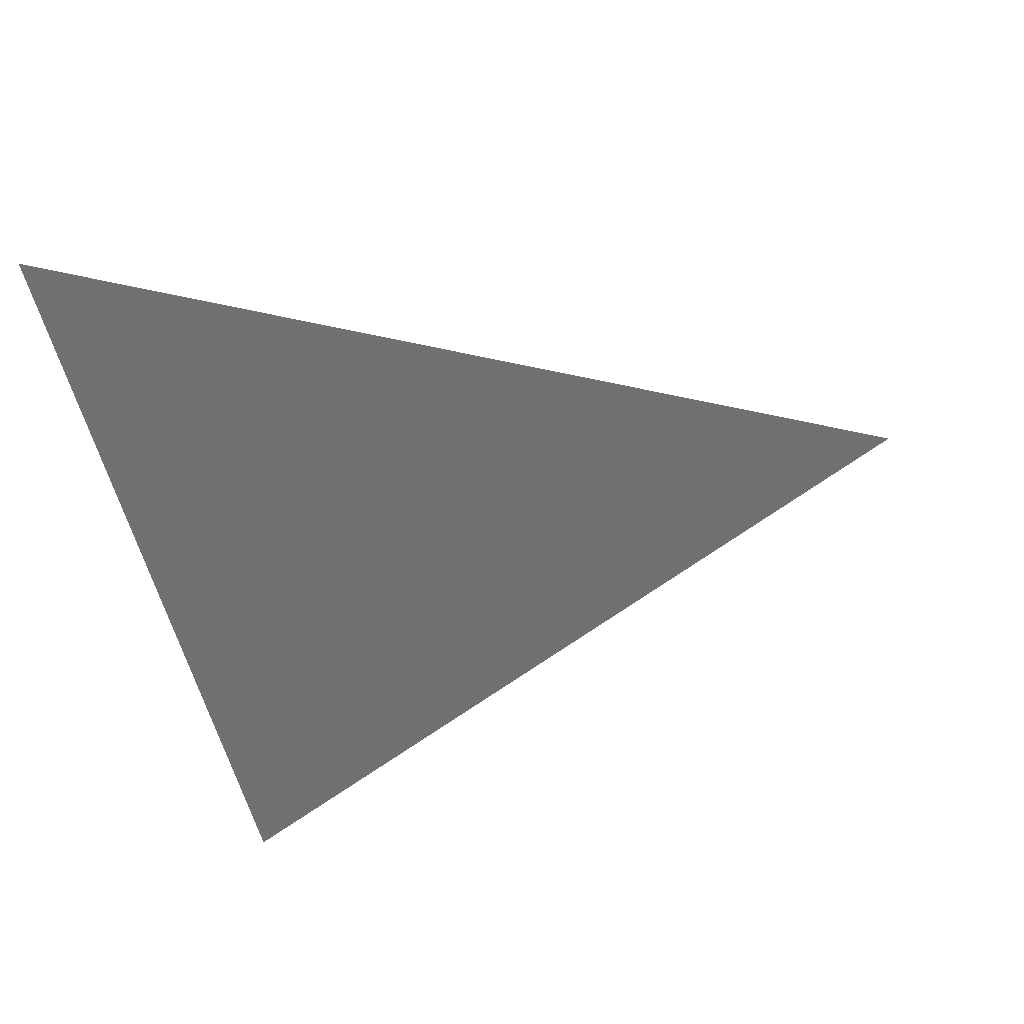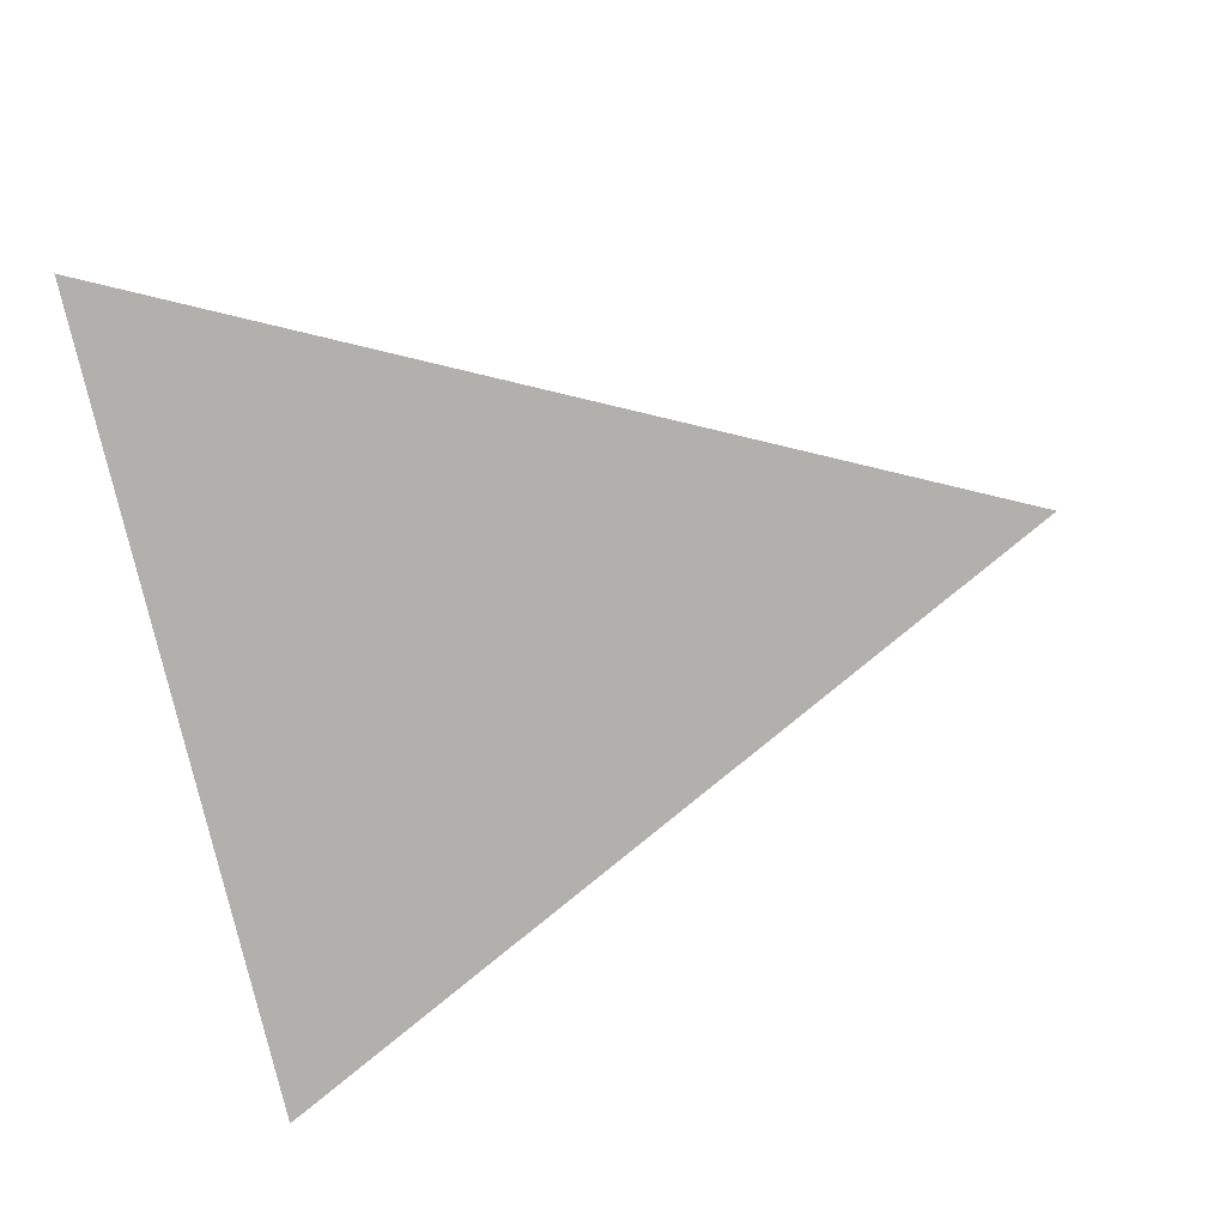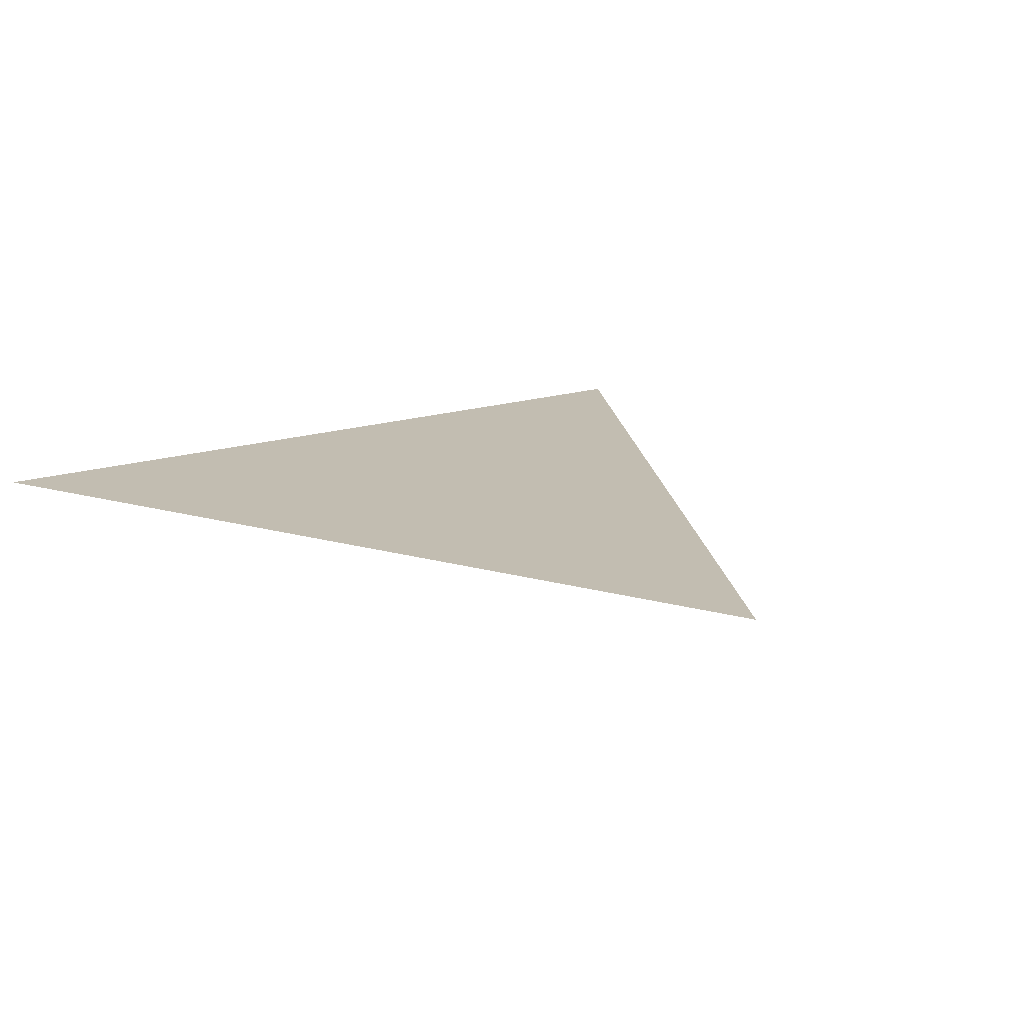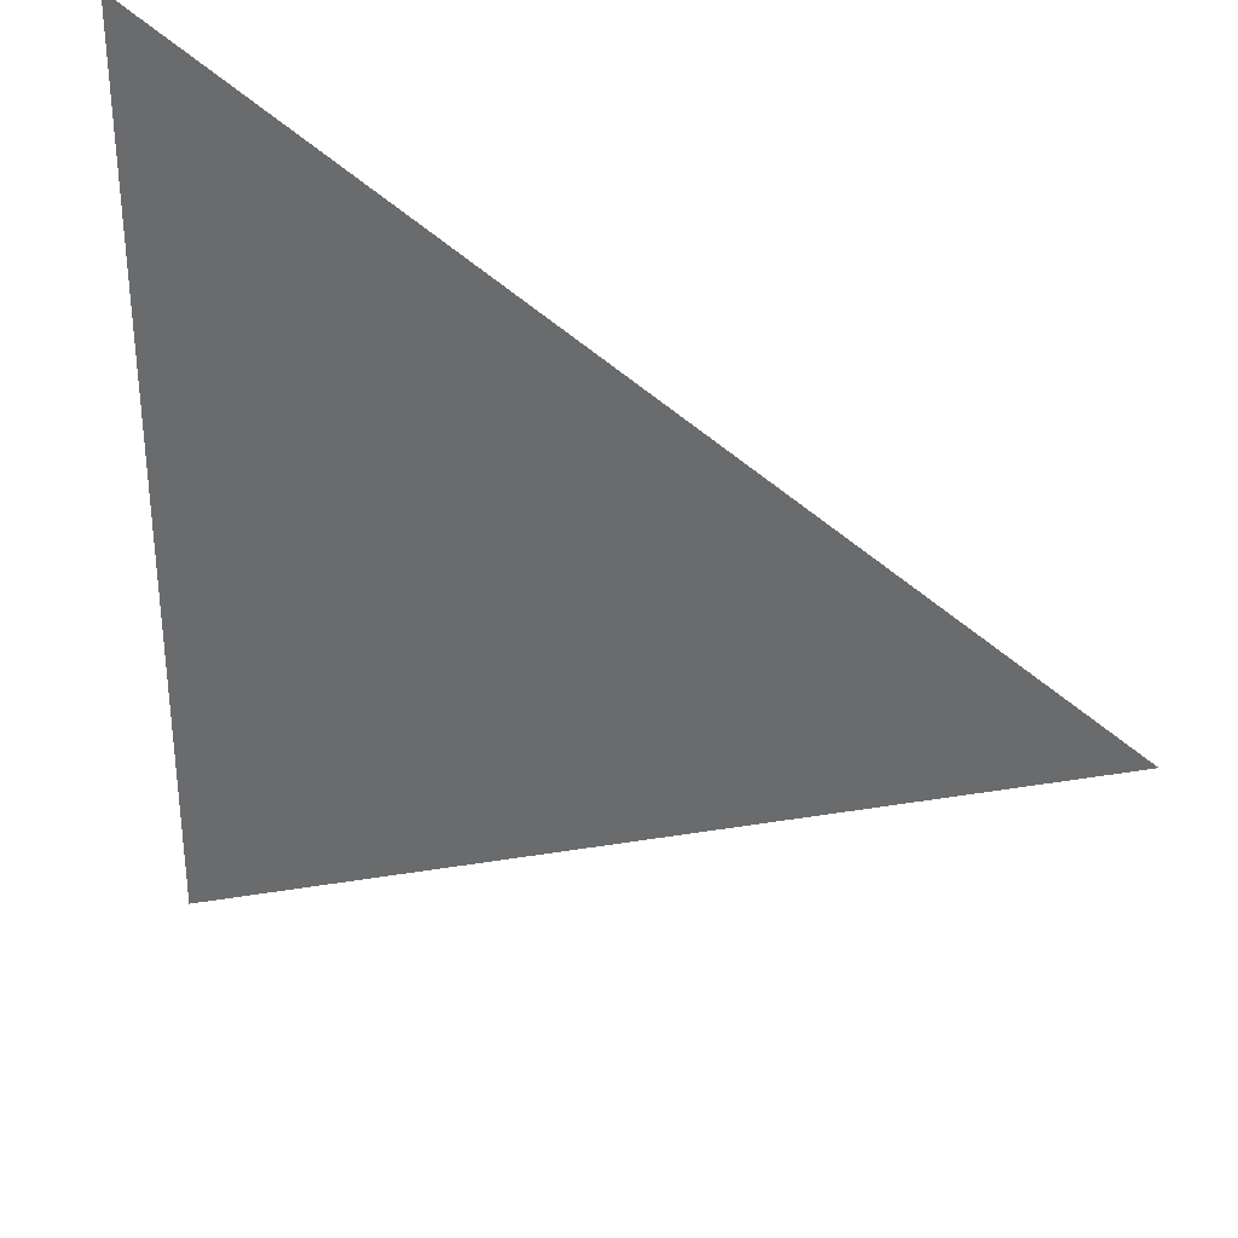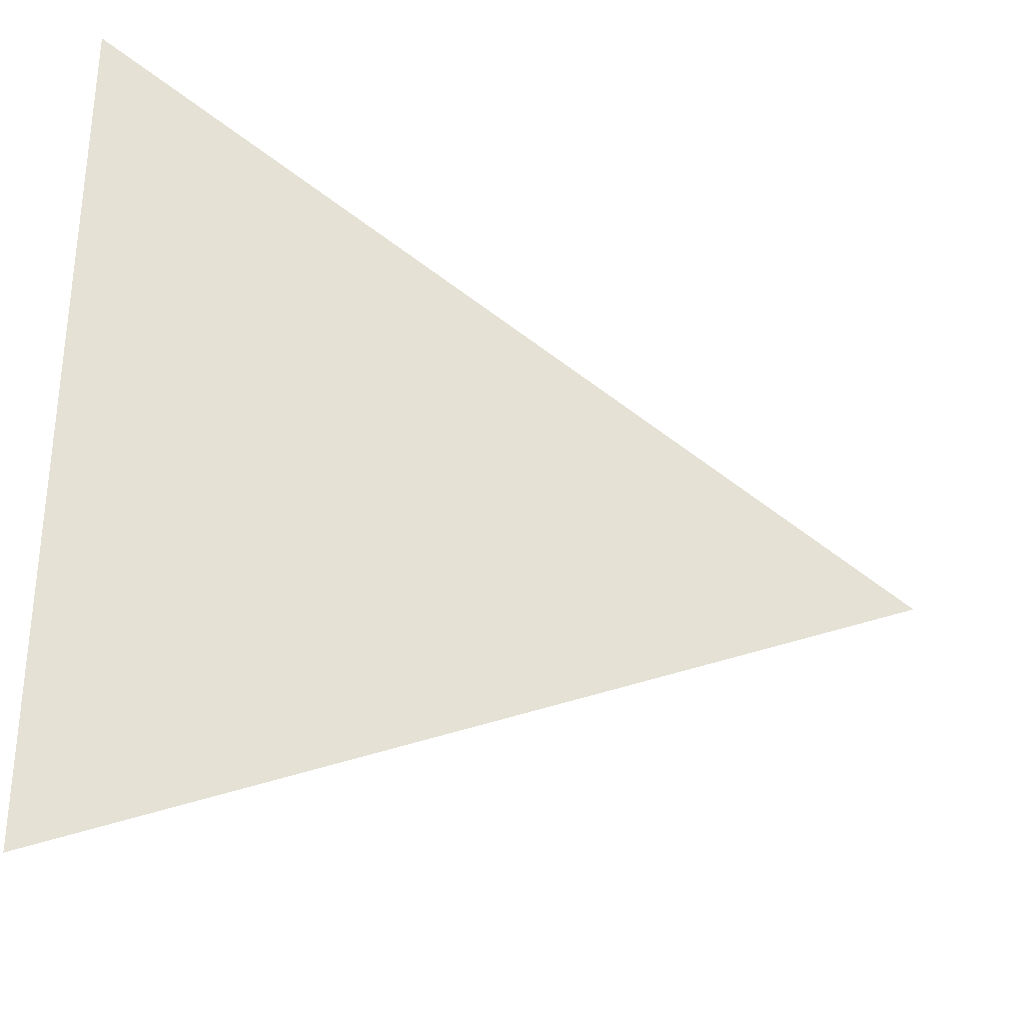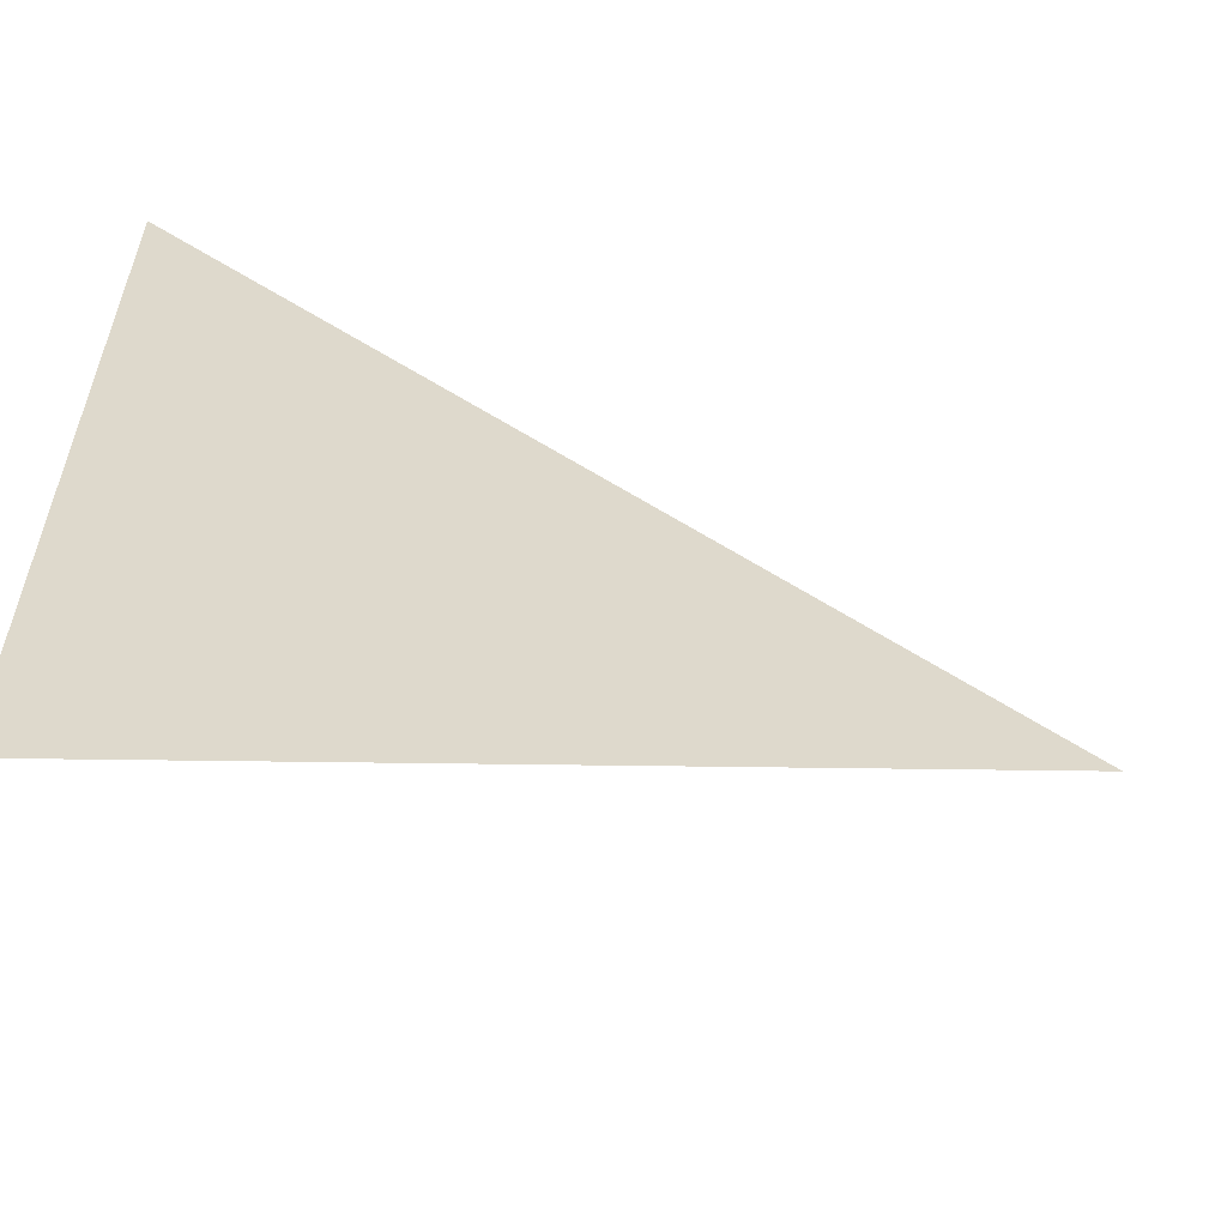
<metadata>
{"format":"obj","ext":"obj","renderer":"f3d","projection":"perspective","resolution":1024,"background":"white","views":[{"elev":-54.9,"azim":13.4,"up":"+Z"},{"elev":-78.6,"azim":13.2,"up":"+Z"},{"elev":17.0,"azim":56.5,"up":"+Z"},{"elev":33.1,"azim":26.8,"up":"+Y"},{"elev":-33.4,"azim":-23.8,"up":"+Y"},{"elev":-59.9,"azim":-19.7,"up":"+Y"}]}
</metadata>
<code>
o FlatTriangle
v -0.5 0.5 0
v -0.5 -0.5 0
v 0.5 0 0
f 1 2 3

</code>
